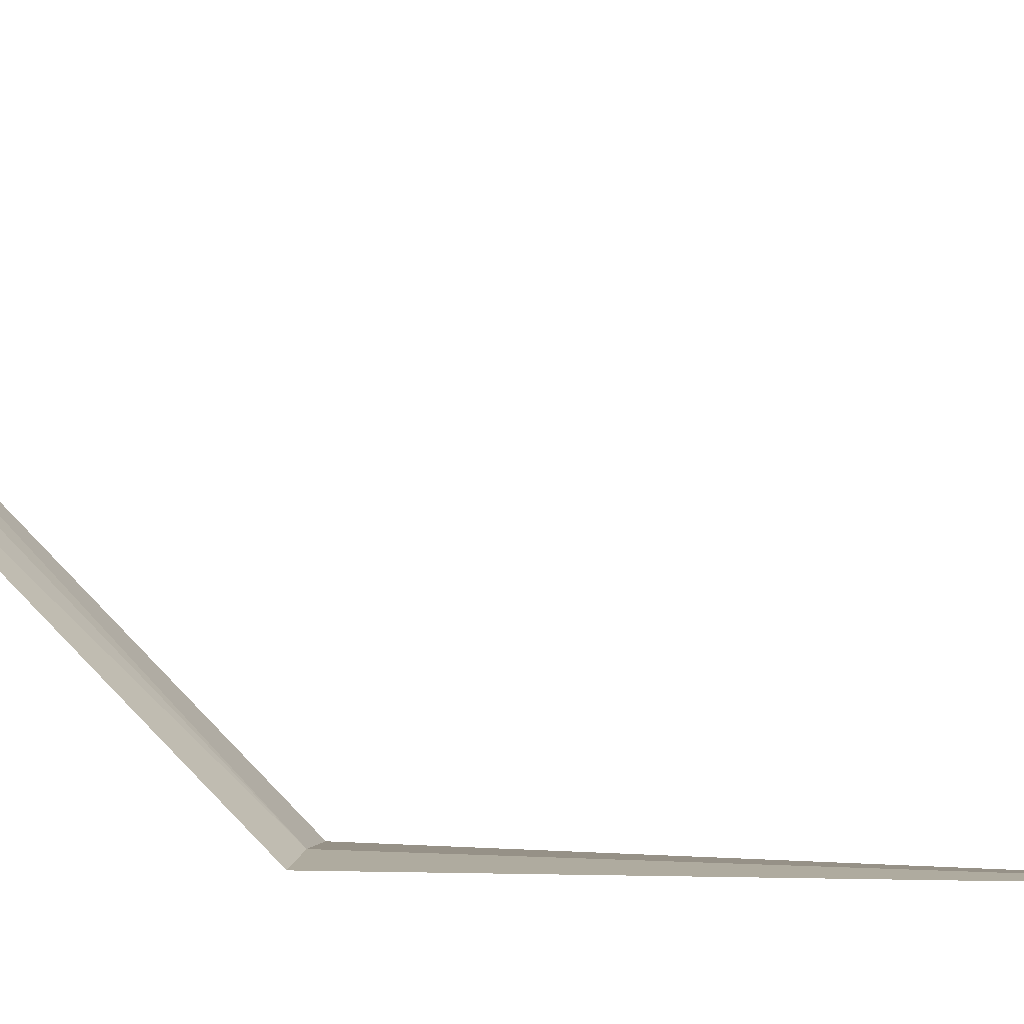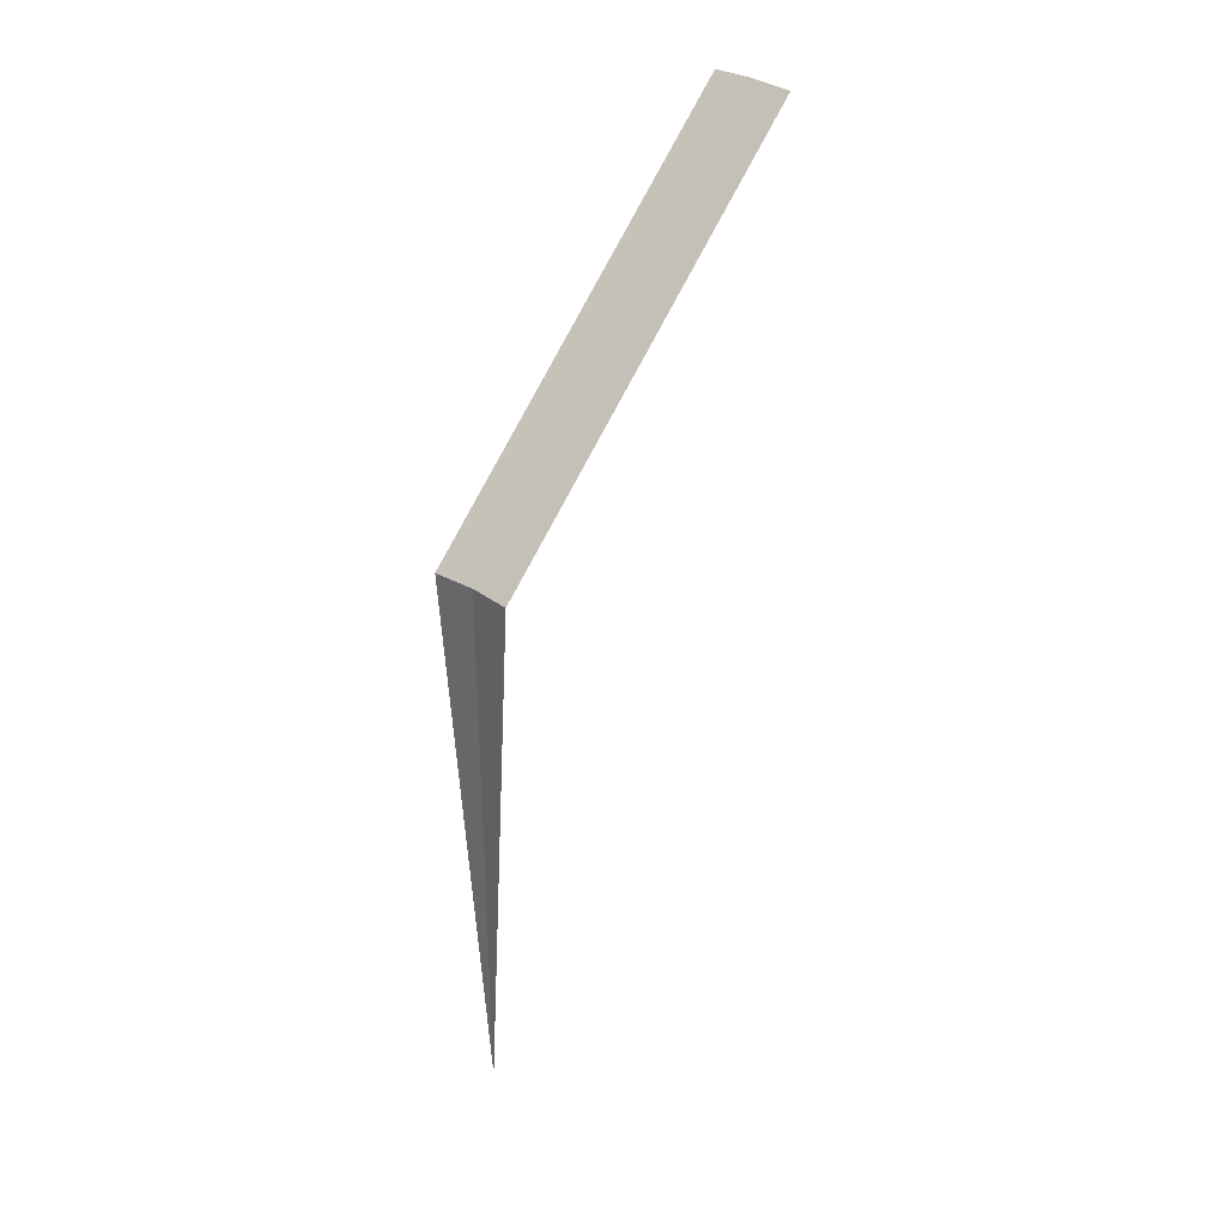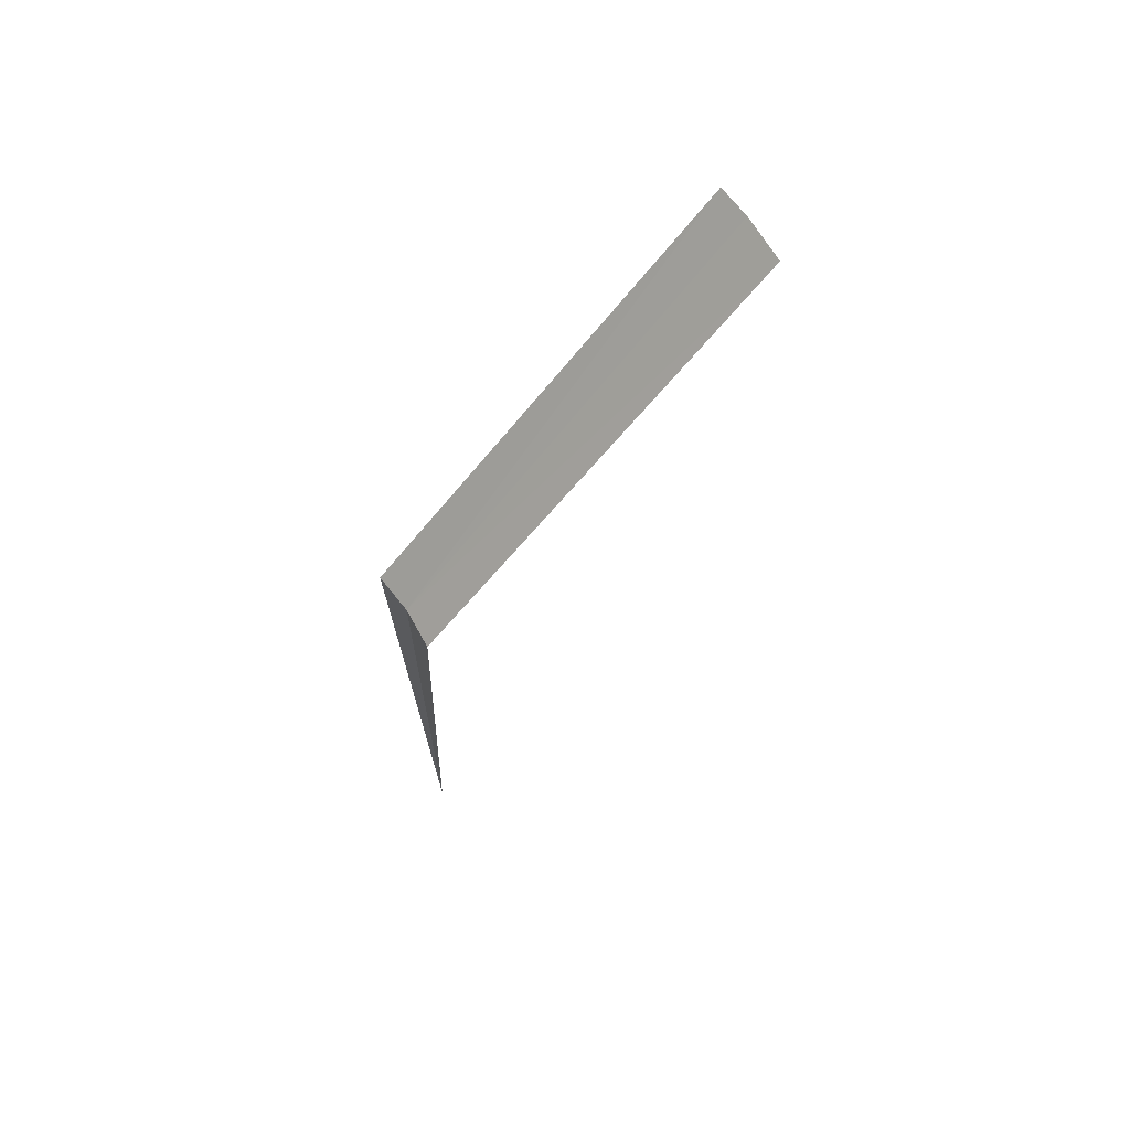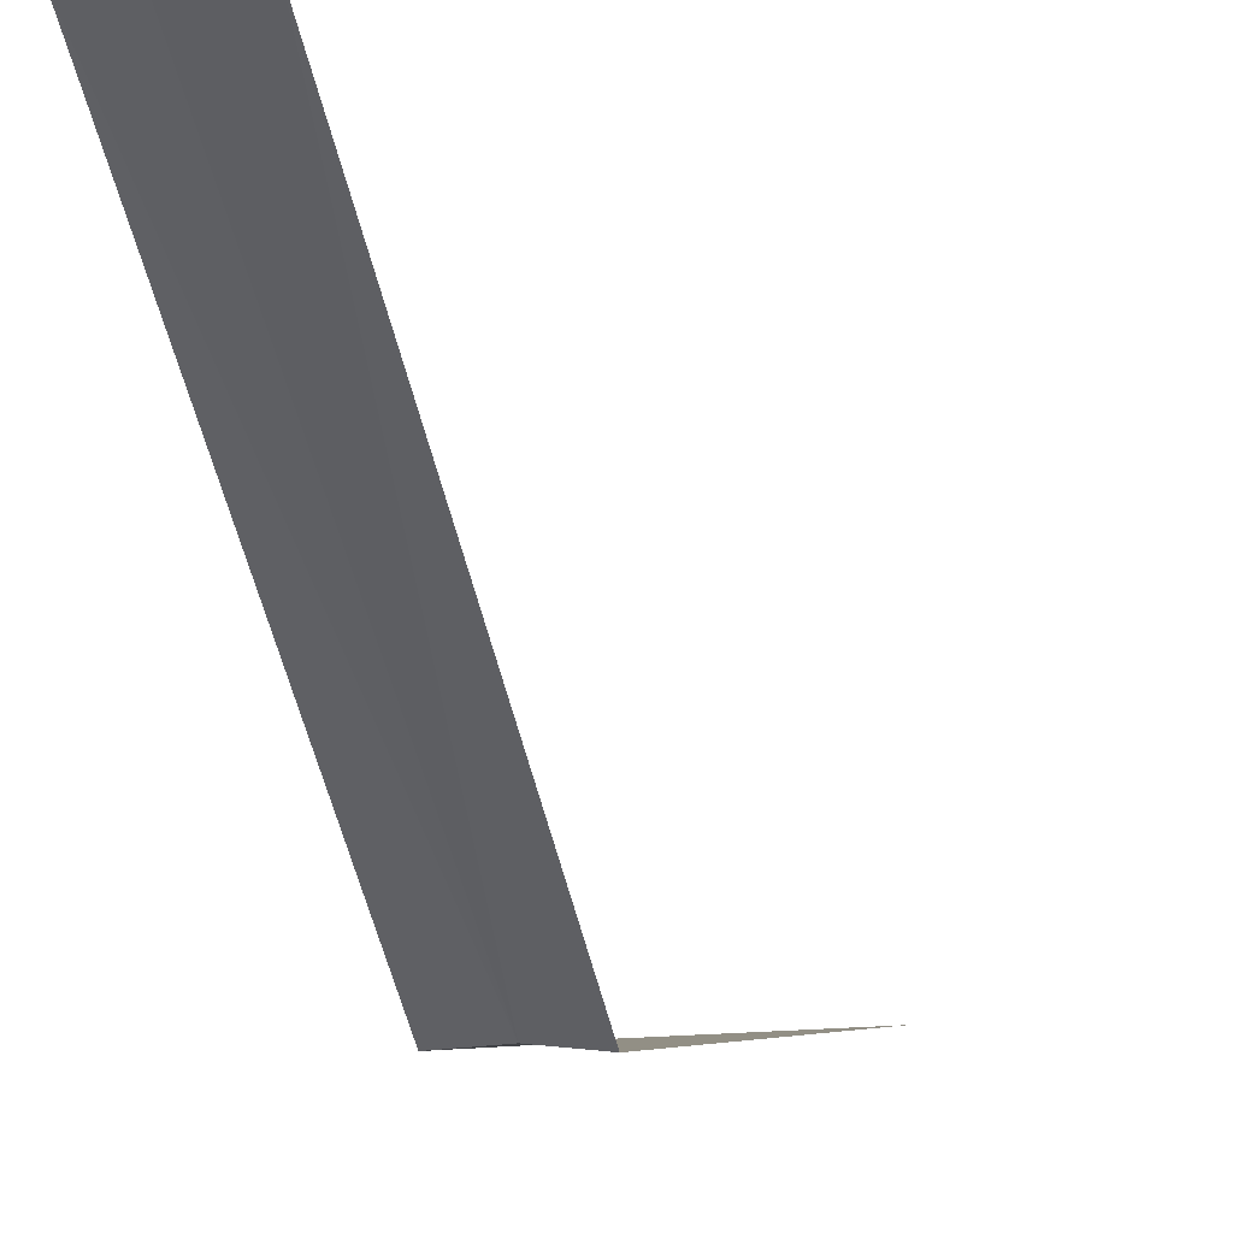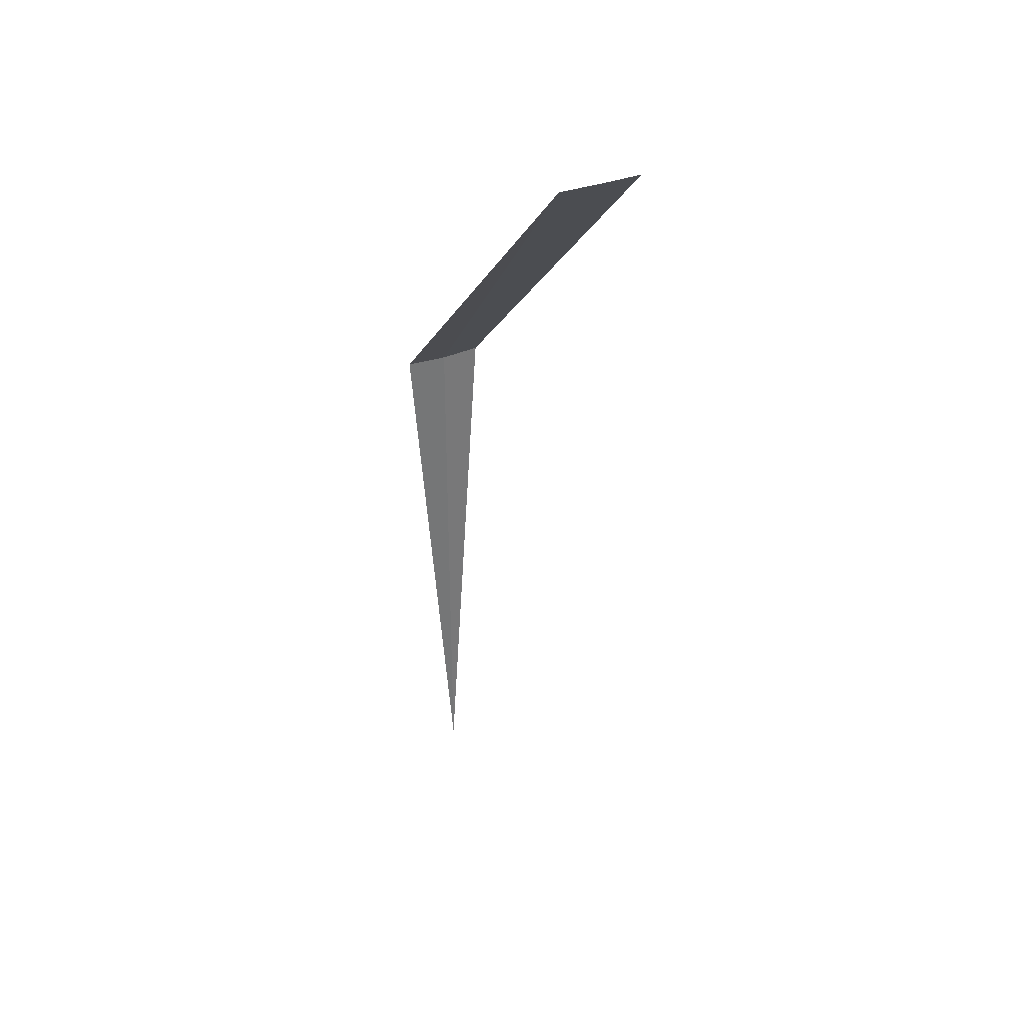
<metadata>
{"format":"obj","ext":"obj","renderer":"f3d","projection":"perspective","resolution":1024,"background":"white","views":[{"elev":5.2,"azim":-79.3,"up":"+Z"},{"elev":32.8,"azim":-138.5,"up":"+Y"},{"elev":65.9,"azim":-123.6,"up":"+Y"},{"elev":-4.3,"azim":-160.8,"up":"+Z"},{"elev":34.5,"azim":-27.5,"up":"+Y"}]}
</metadata>
<code>
v 0 4.35 11.35
v 0.175 6.123 13.12
v 0 6.125 13.12
v 0.211 4.35 11.33
v -0.244 6.12 13.11
v -0.211 4.35 11.33
v 0 1.496 11.35
f 1 3 2
f 1 5 3
f 1 6 5
f 1 4 7
f 1 7 6
f 1 2 4

</code>
